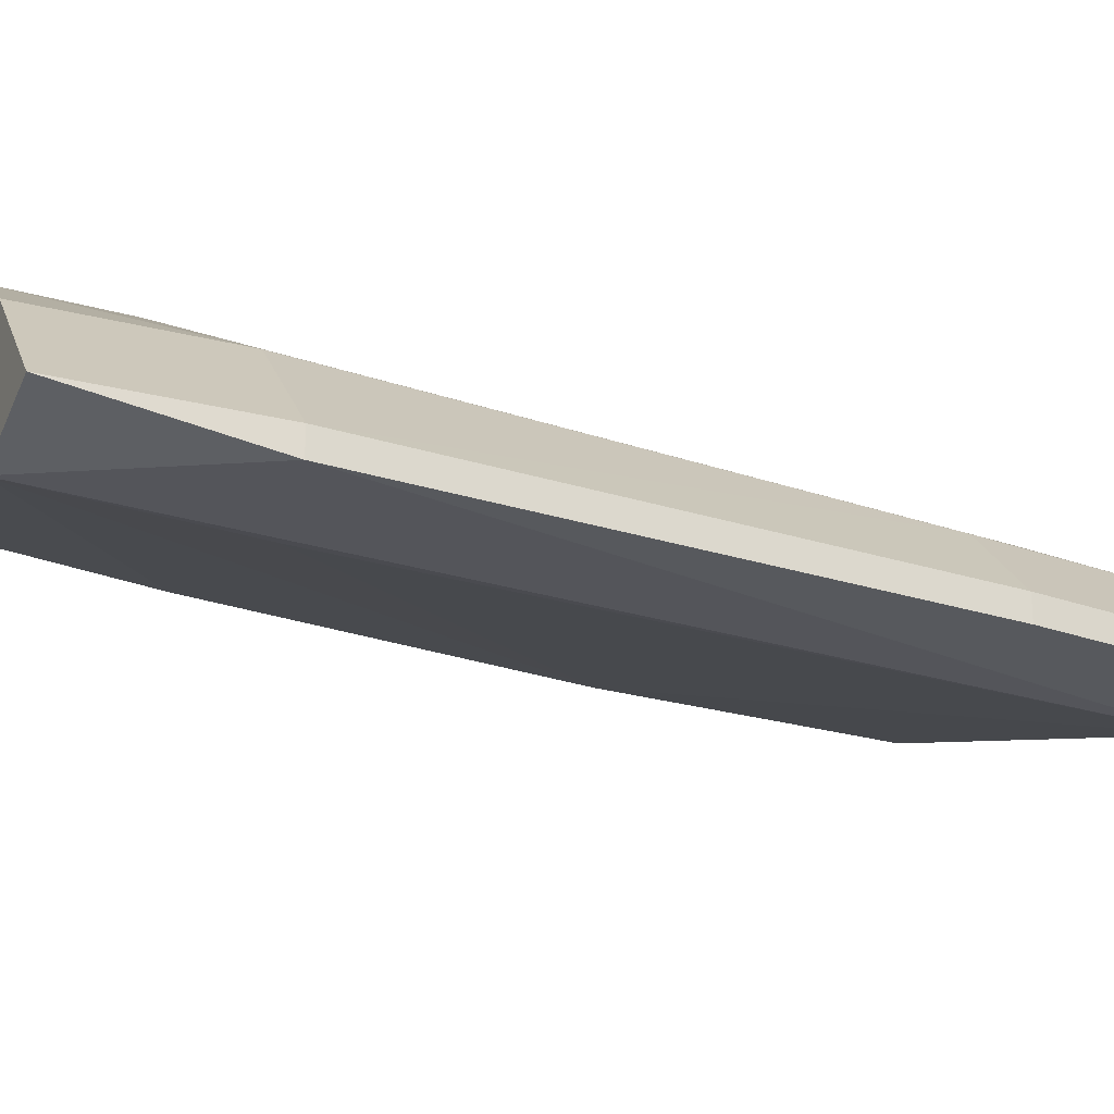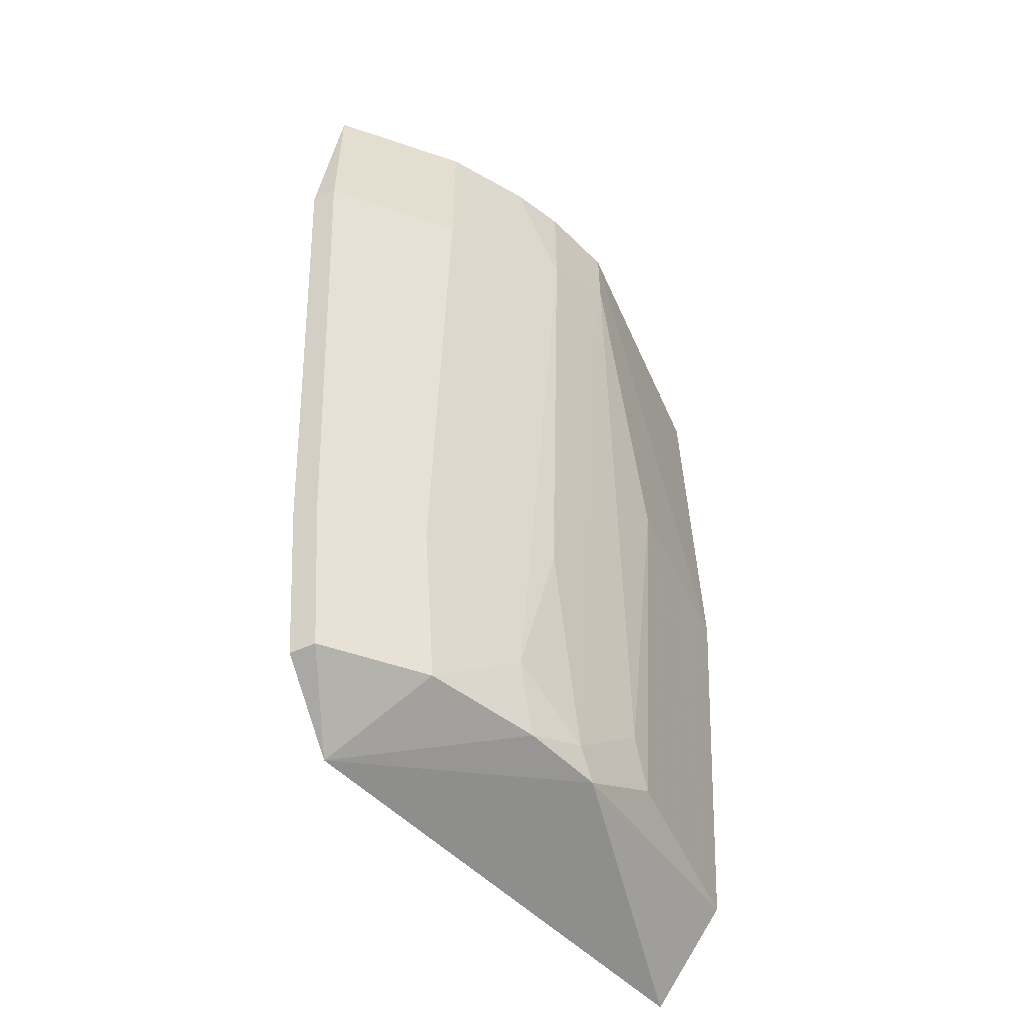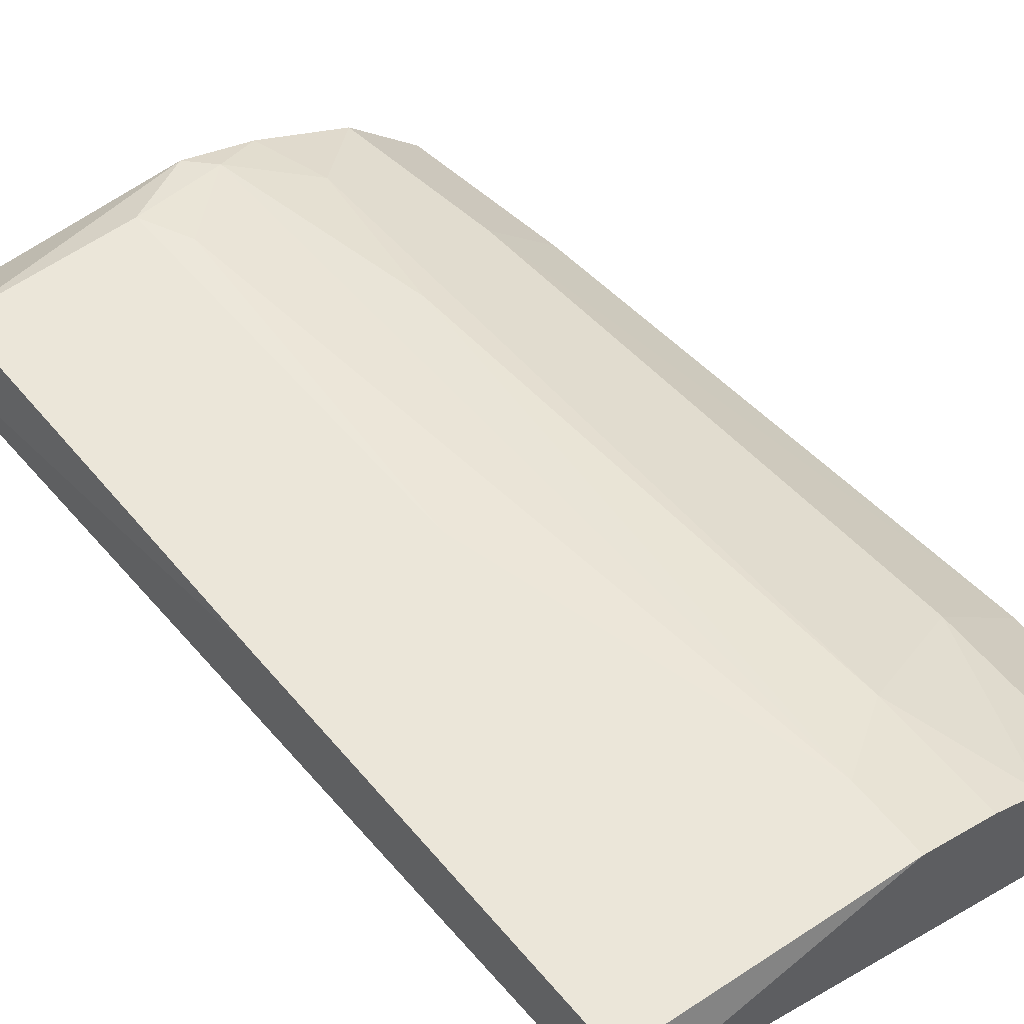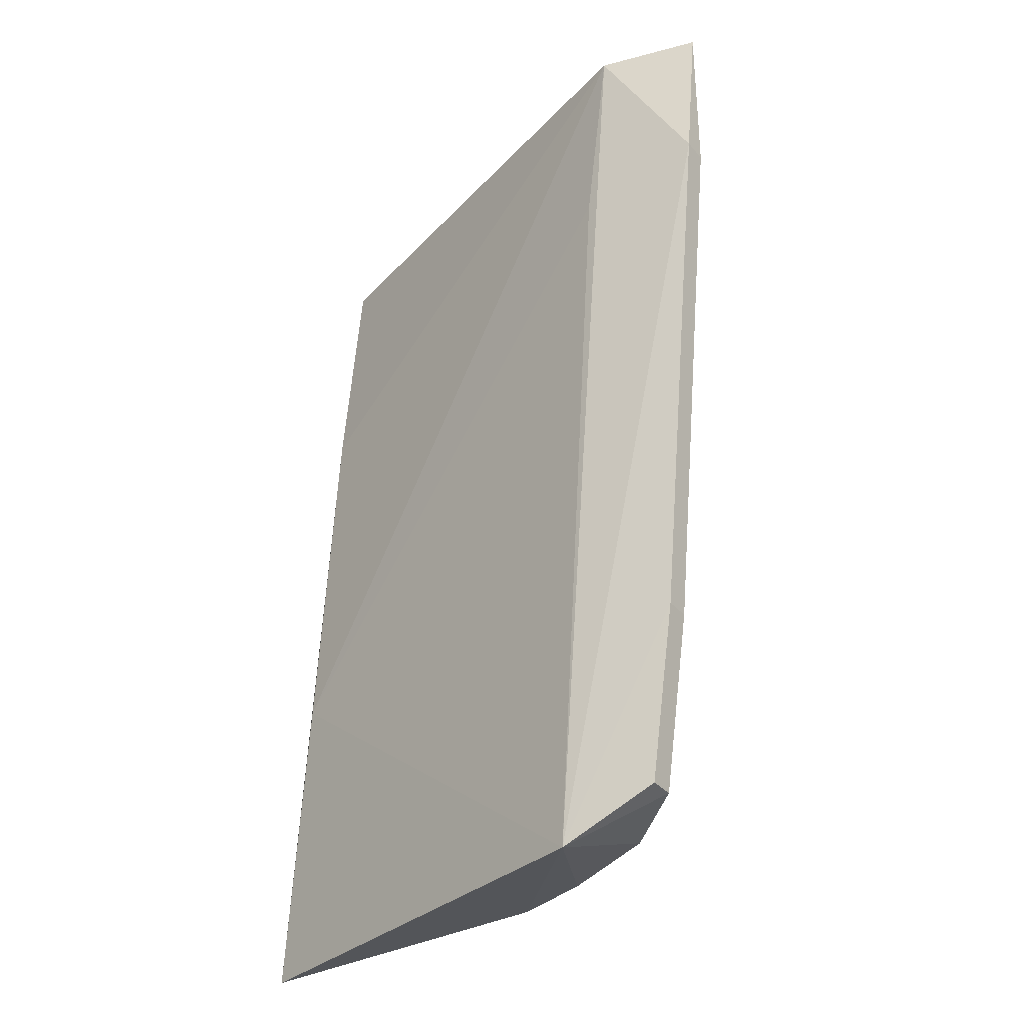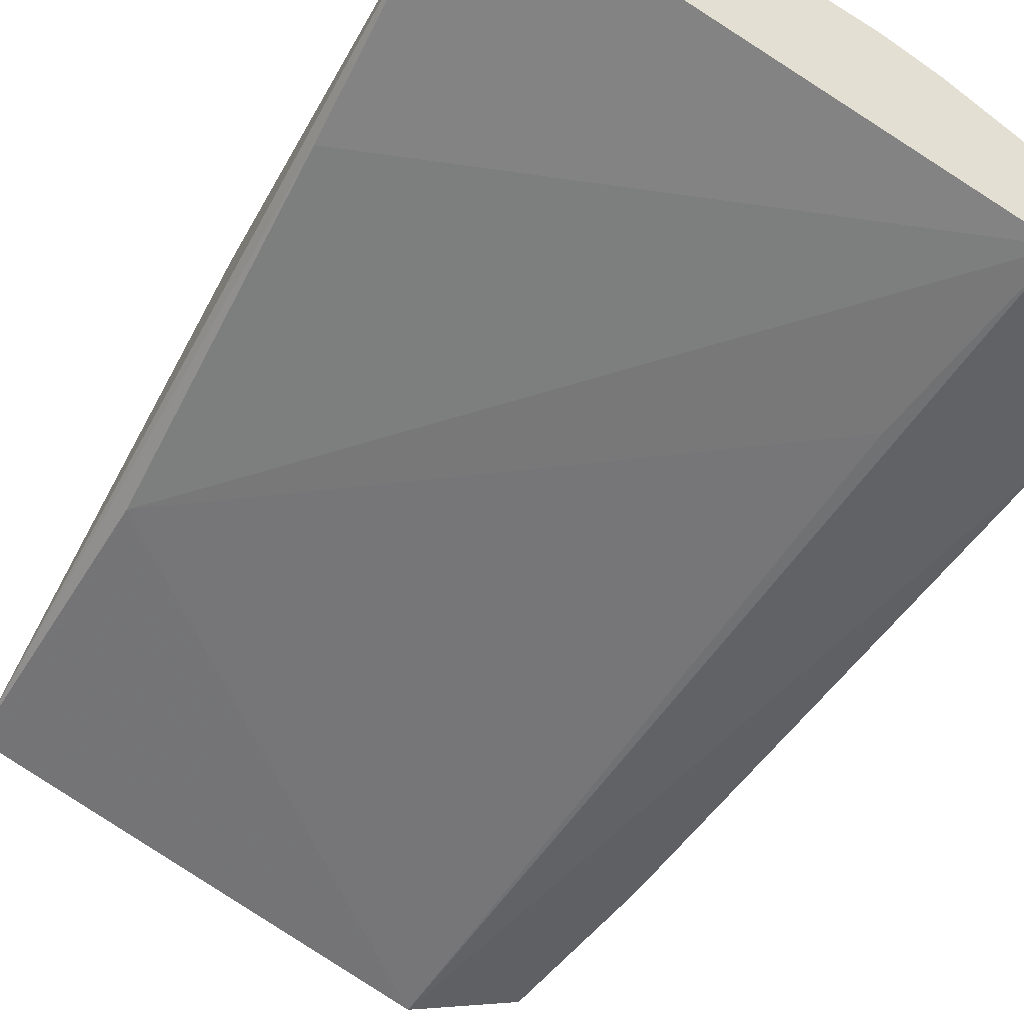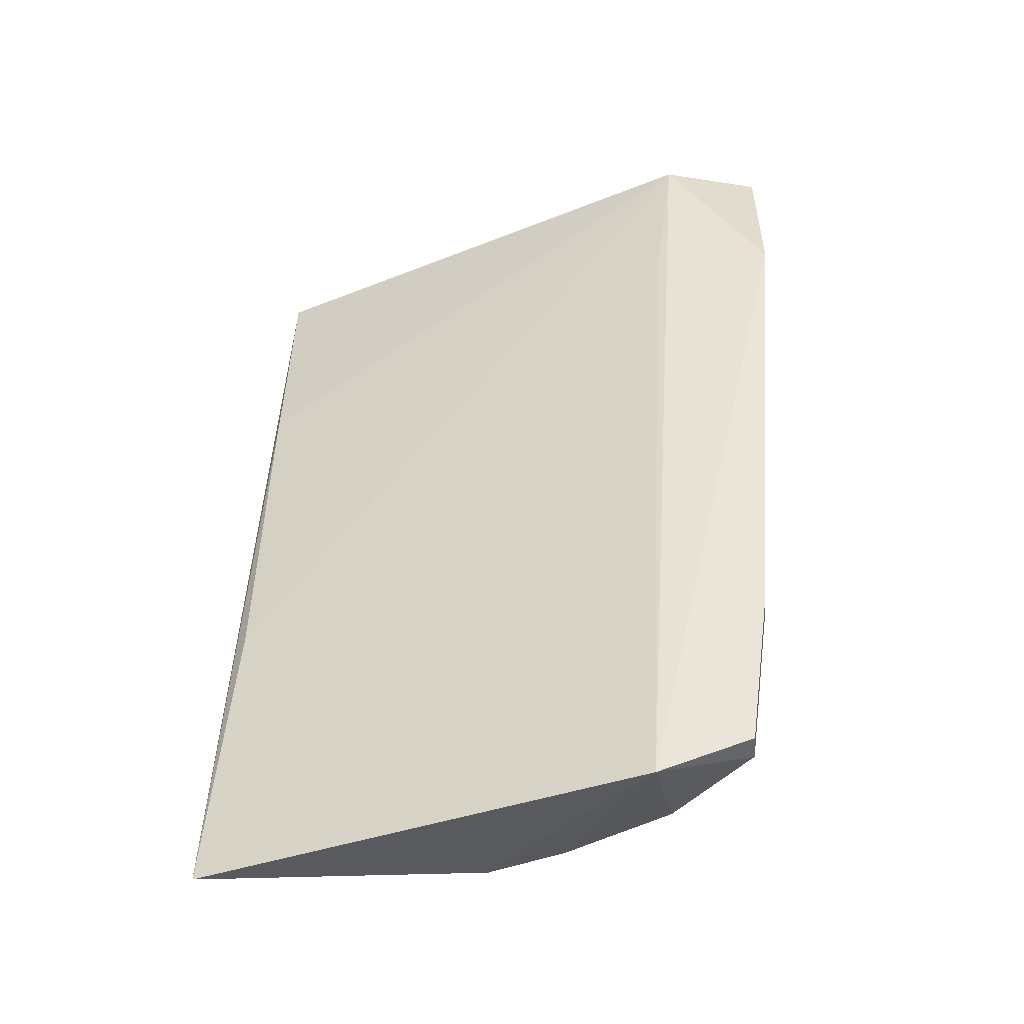
<metadata>
{"format":"obj","ext":"obj","renderer":"f3d","projection":"perspective","resolution":1024,"background":"white","views":[{"elev":-23.8,"azim":-113.3,"up":"+Z"},{"elev":-54.6,"azim":-64.8,"up":"+Y"},{"elev":55.4,"azim":142.0,"up":"+Z"},{"elev":-34.0,"azim":-146.0,"up":"+Y"},{"elev":-50.3,"azim":153.3,"up":"+Z"},{"elev":-47.5,"azim":-176.0,"up":"+Y"}]}
</metadata>
<code>
v -0.1252 0.03519 0.2707
v -0.3072 0.149 0.1683
v -0.3072 0.149 0.1797
v -0.2731 -0.1809 0.1797
v -0.03653 -0.1951 0.2256
v -0.04554 0.2287 0.248
v -0.2048 0.2287 0.2593
v -0.2617 0.2287 0.1683
v -0.1707 -0.1696 0.248
v -0.2324 -0.2004 0.1635
v -0.04554 -0.1582 0.2593
v -0.05061 0.2208 0.2687
v -0.2503 -0.1013 0.2138
v -0.04554 -0.05575 0.2252
v -0.2617 0.2287 0.2252
v -0.1707 0.2287 0.2707
v -0.04554 0.03519 0.2707
v -0.3072 0.2287 0.1797
v -0.1934 -0.1809 0.2366
v -0.2048 0.1718 0.2593
v -0.1366 -0.1354 0.2593
v -0.2617 0.149 0.2252
v -0.04554 0.1149 0.2366
v -0.2731 -0.1809 0.1683
v -0.1593 -0.1809 0.248
v -0.2389 -0.1809 0.2138
v -0.2048 -0.1468 0.2366
v -0.2844 -0.1013 0.1797
v -0.1707 0.1945 0.2707
v -0.2503 0.1376 0.1683
v -0.1252 -0.1582 0.2593
v -0.2275 0.2287 0.248
v -0.1934 -0.06714 0.248
v -0.2844 -0.1013 0.1683
f 24 28 34
f 7 6 8
f 2 8 10
f 5 10 14
f 7 8 15
f 6 7 16
f 12 6 16
f 12 16 17
f 5 6 17
f 11 5 17
f 1 11 17
f 6 12 17
f 16 1 17
f 2 3 18
f 8 2 18
f 15 8 18
f 3 15 18
f 16 7 20
f 3 13 22
f 15 3 22
f 13 20 22
f 6 5 23
f 8 6 23
f 5 14 23
f 14 8 23
f 10 4 24
f 10 5 25
f 5 11 25
f 9 19 25
f 19 10 25
f 4 10 26
f 13 4 26
f 10 19 26
f 19 9 27
f 20 13 27
f 13 26 27
f 26 19 27
f 3 2 28
f 13 3 28
f 4 13 28
f 24 4 28
f 1 16 29
f 16 20 29
f 21 1 29
f 9 21 29
f 10 8 30
f 8 14 30
f 14 10 30
f 11 1 31
f 1 21 31
f 21 9 31
f 25 11 31
f 9 25 31
f 7 15 32
f 20 7 32
f 15 22 32
f 22 20 32
f 27 9 33
f 20 27 33
f 9 29 33
f 29 20 33
f 2 10 34
f 10 24 34
f 28 2 34

</code>
